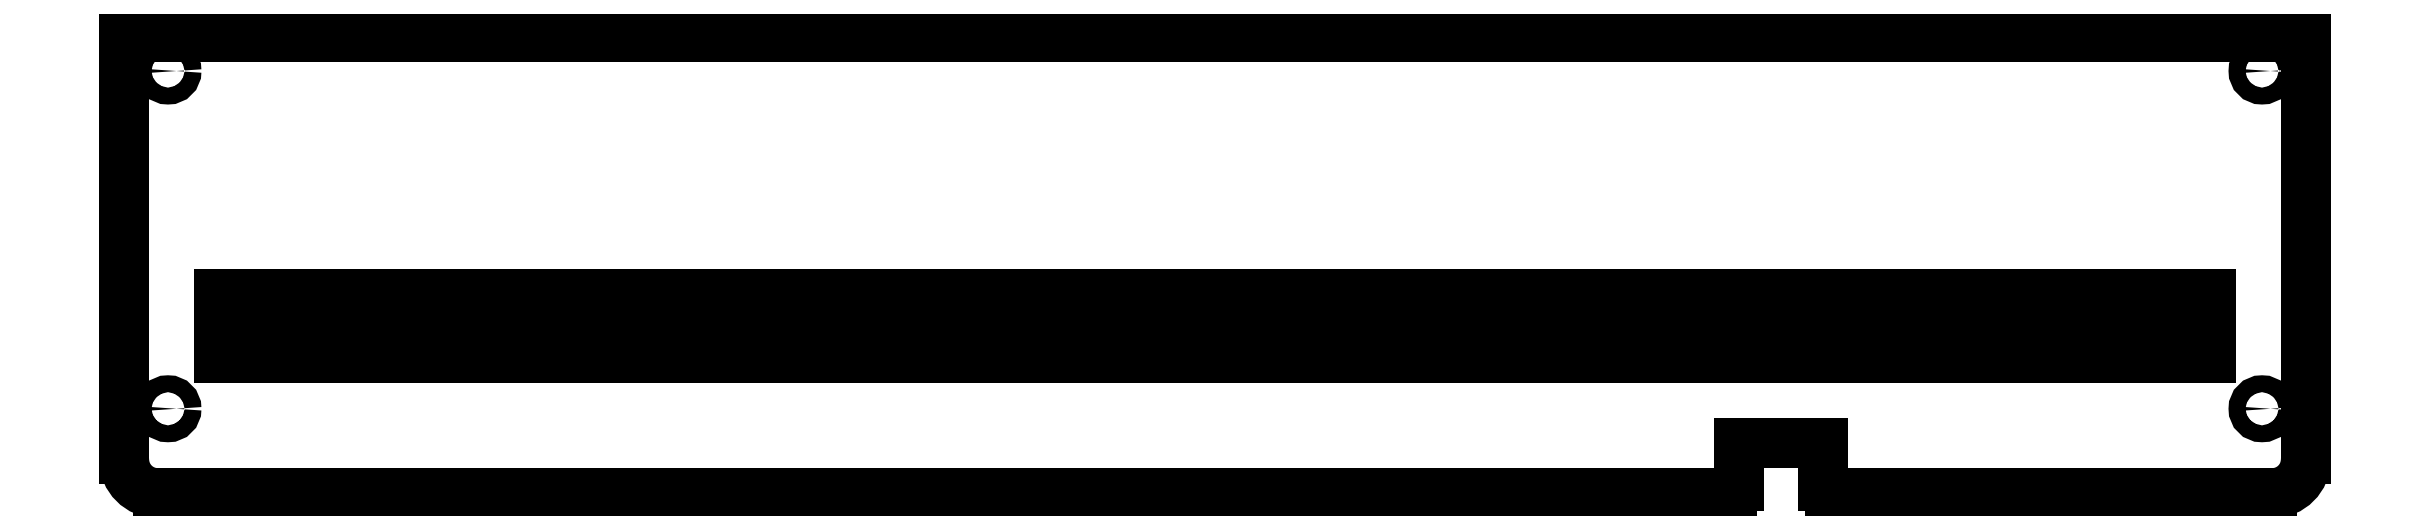
<metadata>
{"format":"dxf","ext":"dxf","renderer":"ezdxf+matplotlib","layout":"modelspace","background":"white","min_lineweight":24,"dpi":150}
</metadata>
<code>
0
SECTION
2
ENTITIES
0
ARC
8
VISIBLE
10
19.1
20
41.13
30
0
40
0.07874
50
270
51
0
0
LINE
8
VISIBLE
10
5.952
20
43.38
30
0
11
5.952
21
43.26
31
0
0
LINE
8
VISIBLE
10
20.01
20
43.26
30
0
11
15.52
21
43.26
31
0
0
LINE
8
VISIBLE
10
10.64
20
43.38
30
0
11
10.64
21
43.26
31
0
0
LINE
8
VISIBLE
10
25.4
20
41.05
30
0
11
20.24
21
41.05
31
0
0
LINE
8
VISIBLE
10
5.952
20
42.63
30
0
11
1.463
21
42.63
31
0
0
LINE
8
VISIBLE
10
20.01
20
42.75
30
0
11
20.01
21
42.63
31
0
0
LINE
8
VISIBLE
10
15.32
20
43.38
30
0
11
15.32
21
43.26
31
0
0
LINE
8
VISIBLE
10
24.69
20
42.94
30
0
11
20.2
21
42.94
31
0
0
LINE
8
VISIBLE
10
24.69
20
43.06
30
0
11
24.69
21
42.94
31
0
0
LINE
8
VISIBLE
10
20.01
20
43.06
30
0
11
20.01
21
42.94
31
0
0
ARC
8
VISIBLE
10
25.4
20
41.45
30
0
40
0.3937
50
270
51
0
0
LINE
8
VISIBLE
10
15.52
20
43.38
30
0
11
20.01
21
43.38
31
0
0
LINE
8
VISIBLE
10
5.952
20
43.26
30
0
11
1.463
21
43.26
31
0
0
LINE
8
VISIBLE
10
1.463
20
42.75
30
0
11
5.952
21
42.75
31
0
0
LINE
8
VISIBLE
10
15.32
20
43.06
30
0
11
15.32
21
42.94
31
0
0
LINE
8
VISIBLE
10
15.32
20
43.26
30
0
11
10.83
21
43.26
31
0
0
LINE
8
VISIBLE
10
15.32
20
42.63
30
0
11
10.83
21
42.63
31
0
0
CIRCLE
8
VISIBLE
10
0.8729
20
45.97
30
0
40
0.09843
0
LINE
8
VISIBLE
10
5.952
20
42.75
30
0
11
5.952
21
42.63
31
0
0
LINE
8
VISIBLE
10
24.69
20
43.26
30
0
11
20.2
21
43.26
31
0
0
LINE
8
VISIBLE
10
5.952
20
43.06
30
0
11
5.952
21
42.94
31
0
0
LINE
8
VISIBLE
10
10.64
20
43.26
30
0
11
6.148
21
43.26
31
0
0
LINE
8
VISIBLE
10
24.69
20
42.75
30
0
11
24.69
21
42.63
31
0
0
LINE
8
VISIBLE
10
20.01
20
42.94
30
0
11
15.52
21
42.94
31
0
0
LINE
8
VISIBLE
10
15.32
20
42.94
30
0
11
10.83
21
42.94
31
0
0
LINE
8
VISIBLE
10
0.3611
20
46.37
30
0
11
25.79
21
46.37
31
0
0
LINE
8
VISIBLE
10
10.83
20
42.75
30
0
11
15.32
21
42.75
31
0
0
LINE
8
VISIBLE
10
10.64
20
42.94
30
0
11
6.148
21
42.94
31
0
0
LINE
8
VISIBLE
10
19.1
20
41.05
30
0
11
0.7548
21
41.05
31
0
0
LINE
8
VISIBLE
10
15.32
20
42.75
30
0
11
15.32
21
42.63
31
0
0
ARC
8
VISIBLE
10
20.24
20
41.13
30
0
40
0.07874
50
180
51
270
0
LINE
8
VISIBLE
10
10.64
20
43.06
30
0
11
10.64
21
42.94
31
0
0
LINE
8
VISIBLE
10
24.69
20
42.63
30
0
11
20.2
21
42.63
31
0
0
LINE
8
VISIBLE
10
20.01
20
42.63
30
0
11
15.52
21
42.63
31
0
0
CIRCLE
8
VISIBLE
10
25.28
20
42.04
30
0
40
0.09843
0
CIRCLE
8
VISIBLE
10
25.28
20
45.97
30
0
40
0.09843
0
LINE
8
VISIBLE
10
6.148
20
43.38
30
0
11
10.64
21
43.38
31
0
0
LINE
8
VISIBLE
10
6.148
20
42.63
30
0
11
6.148
21
42.75
31
0
0
LINE
8
VISIBLE
10
25.79
20
46.37
30
0
11
25.79
21
41.45
31
0
0
LINE
8
VISIBLE
10
10.83
20
43.38
30
0
11
15.32
21
43.38
31
0
0
LINE
8
VISIBLE
10
19.18
20
41.13
30
0
11
19.18
21
41.64
31
0
0
LINE
8
VISIBLE
10
10.64
20
42.63
30
0
11
6.148
21
42.63
31
0
0
LINE
8
VISIBLE
10
5.952
20
42.94
30
0
11
1.463
21
42.94
31
0
0
LINE
8
VISIBLE
10
20.2
20
42.75
30
0
11
24.69
21
42.75
31
0
0
LINE
8
VISIBLE
10
20.2
20
43.26
30
0
11
20.2
21
43.38
31
0
0
LINE
8
VISIBLE
10
1.463
20
43.26
30
0
11
1.463
21
43.38
31
0
0
LINE
8
VISIBLE
10
1.463
20
43.38
30
0
11
5.952
21
43.38
31
0
0
LINE
8
VISIBLE
10
20.2
20
43.06
30
0
11
24.69
21
43.06
31
0
0
LINE
8
VISIBLE
10
6.148
20
43.26
30
0
11
6.148
21
43.38
31
0
0
LINE
8
VISIBLE
10
19.18
20
41.64
30
0
11
20.16
21
41.64
31
0
0
LINE
8
VISIBLE
10
15.52
20
43.06
30
0
11
20.01
21
43.06
31
0
0
LINE
8
VISIBLE
10
20.2
20
43.38
30
0
11
24.69
21
43.38
31
0
0
LINE
8
VISIBLE
10
15.52
20
43.26
30
0
11
15.52
21
43.38
31
0
0
LINE
8
VISIBLE
10
15.52
20
42.63
30
0
11
15.52
21
42.75
31
0
0
LINE
8
VISIBLE
10
6.148
20
43.06
30
0
11
10.64
21
43.06
31
0
0
LINE
8
VISIBLE
10
1.463
20
43.06
30
0
11
5.952
21
43.06
31
0
0
LINE
8
VISIBLE
10
10.83
20
43.26
30
0
11
10.83
21
43.38
31
0
0
CIRCLE
8
VISIBLE
10
0.8729
20
42.04
30
0
40
0.09843
0
LINE
8
VISIBLE
10
20.2
20
42.94
30
0
11
20.2
21
43.06
31
0
0
LINE
8
VISIBLE
10
15.52
20
42.94
30
0
11
15.52
21
43.06
31
0
0
LINE
8
VISIBLE
10
1.463
20
42.63
30
0
11
1.463
21
42.75
31
0
0
LINE
8
VISIBLE
10
10.83
20
42.94
30
0
11
10.83
21
43.06
31
0
0
LINE
8
VISIBLE
10
24.69
20
43.38
30
0
11
24.69
21
43.26
31
0
0
LINE
8
VISIBLE
10
15.52
20
42.75
30
0
11
20.01
21
42.75
31
0
0
LINE
8
VISIBLE
10
0.3611
20
41.45
30
0
11
0.3611
21
46.37
31
0
0
LINE
8
VISIBLE
10
10.83
20
43.06
30
0
11
15.32
21
43.06
31
0
0
LINE
8
VISIBLE
10
1.463
20
42.94
30
0
11
1.463
21
43.06
31
0
0
LINE
8
VISIBLE
10
20.2
20
42.63
30
0
11
20.2
21
42.75
31
0
0
LINE
8
VISIBLE
10
6.148
20
42.75
30
0
11
10.64
21
42.75
31
0
0
LINE
8
VISIBLE
10
10.64
20
42.75
30
0
11
10.64
21
42.63
31
0
0
LINE
8
VISIBLE
10
20.01
20
43.38
30
0
11
20.01
21
43.26
31
0
0
LINE
8
VISIBLE
10
10.83
20
42.63
30
0
11
10.83
21
42.75
31
0
0
ARC
8
VISIBLE
10
0.7548
20
41.45
30
0
40
0.3937
50
180
51
270
0
LINE
8
VISIBLE
10
20.16
20
41.64
30
0
11
20.16
21
41.13
31
0
0
LINE
8
VISIBLE
10
6.148
20
42.94
30
0
11
6.148
21
43.06
31
0
0
ENDSEC
0
EOF

</code>
